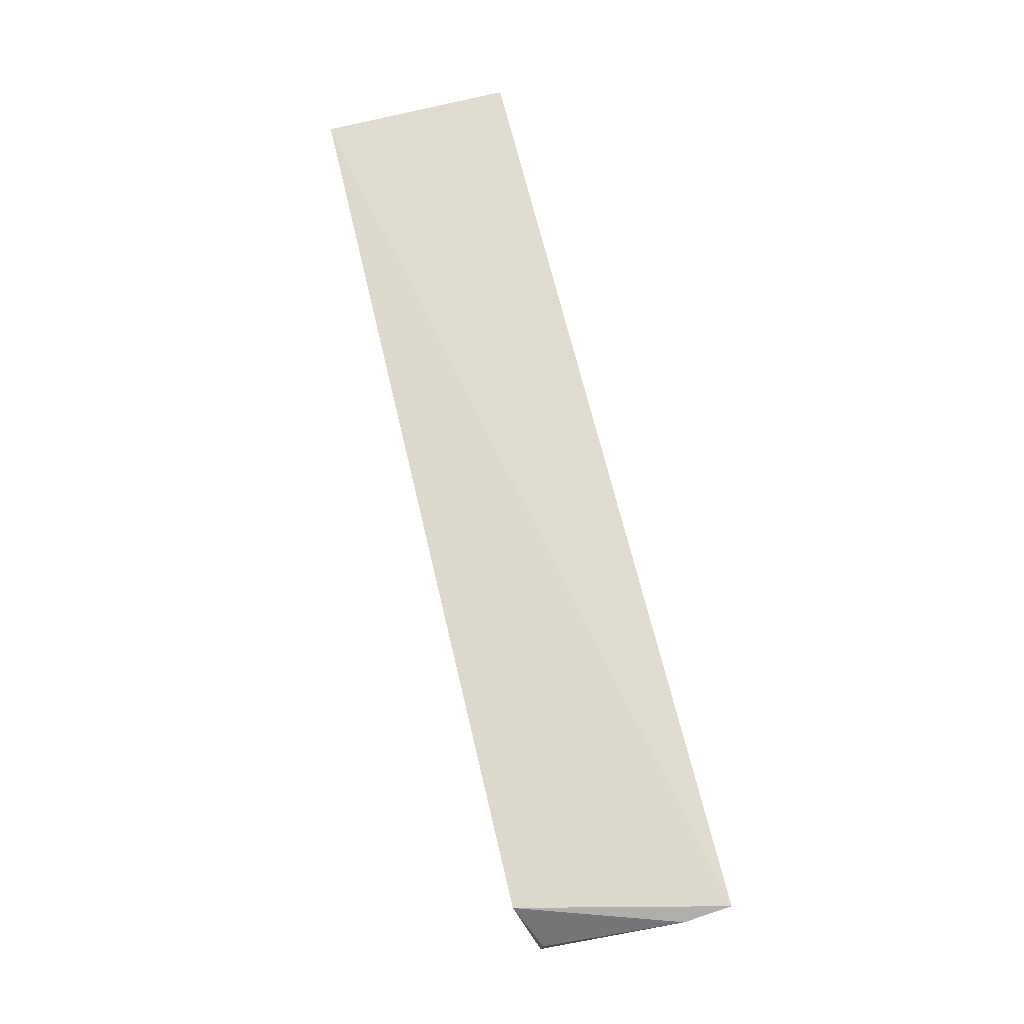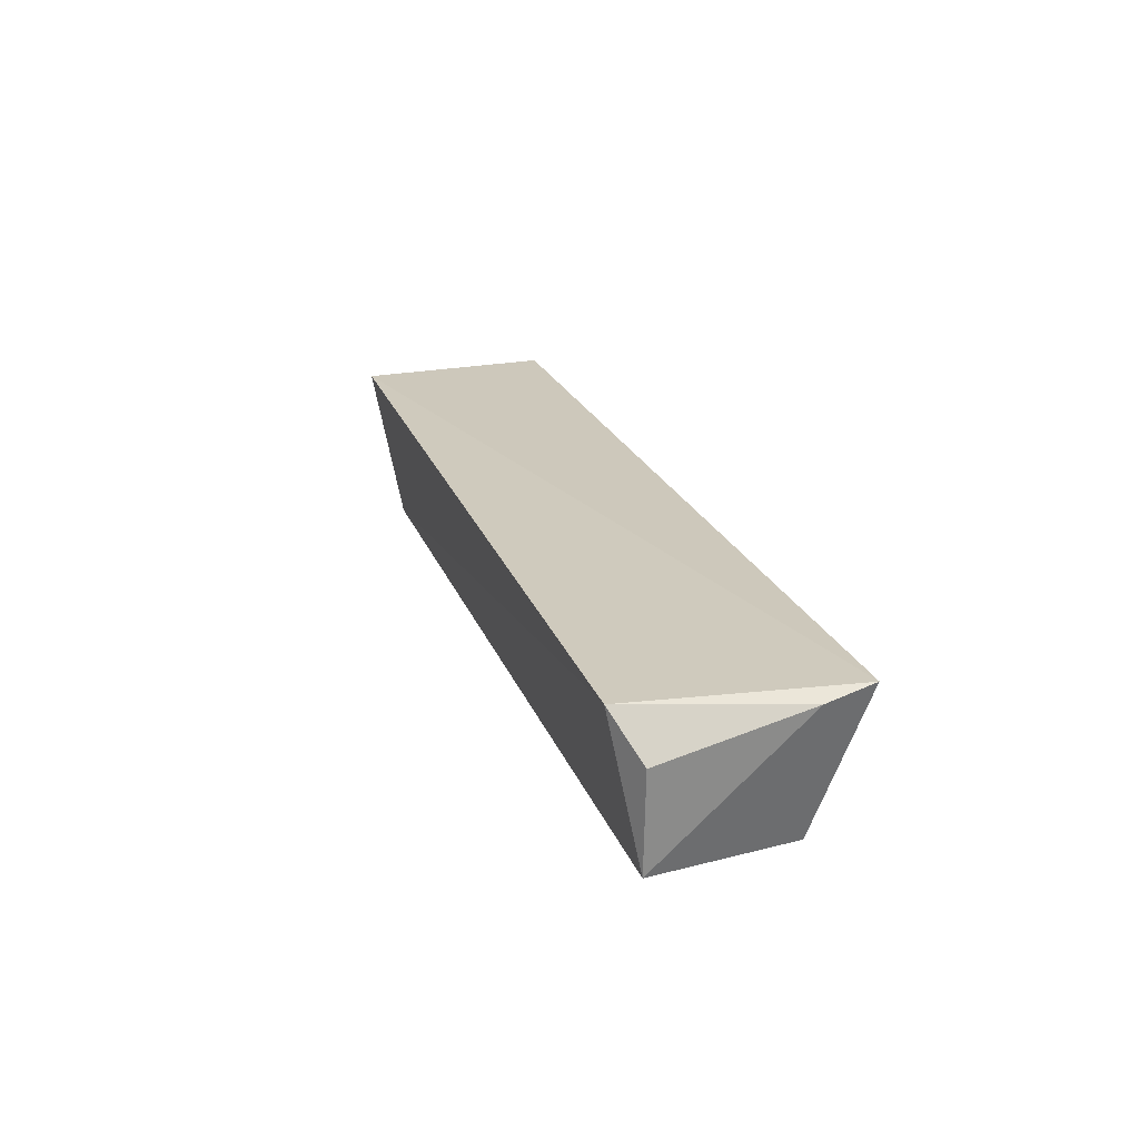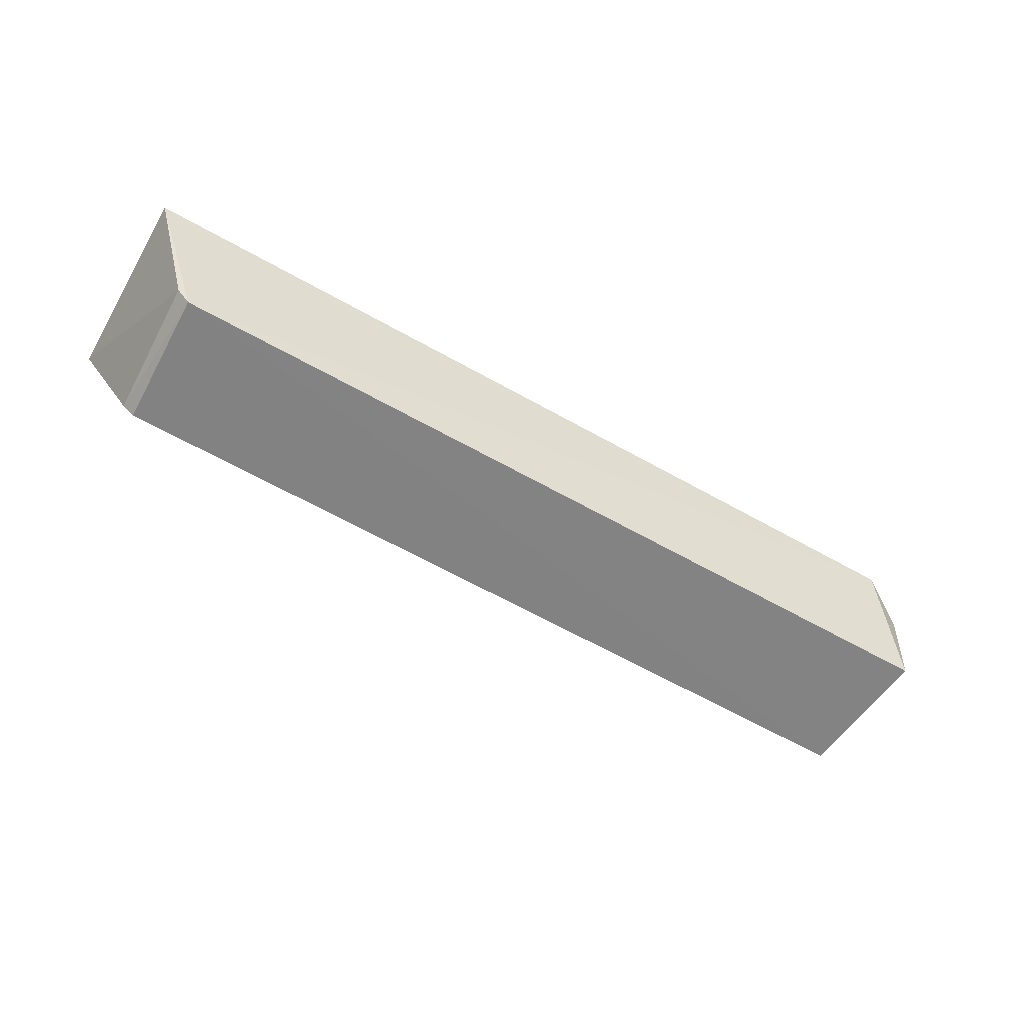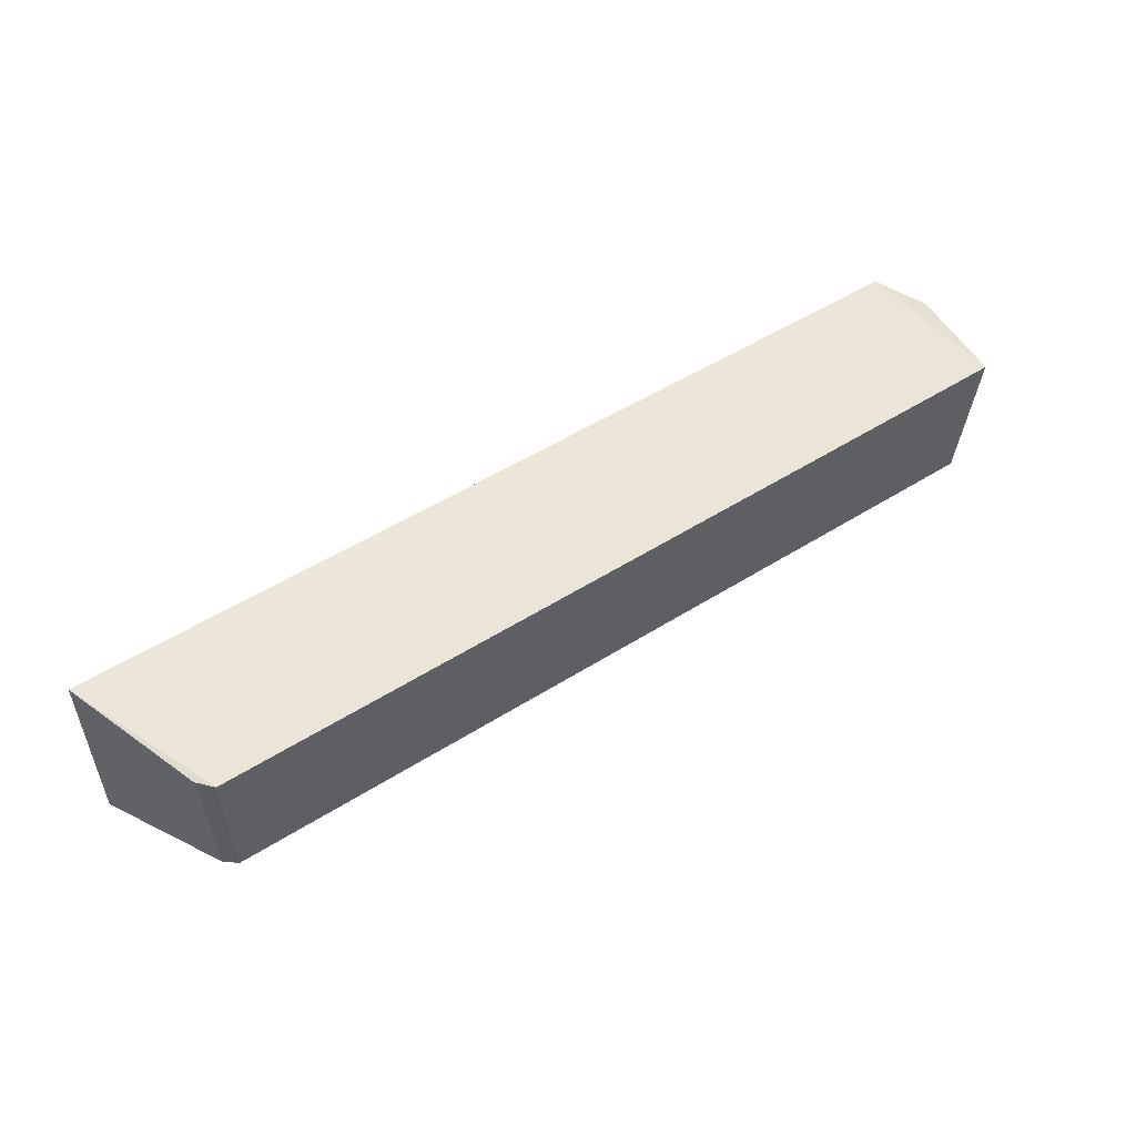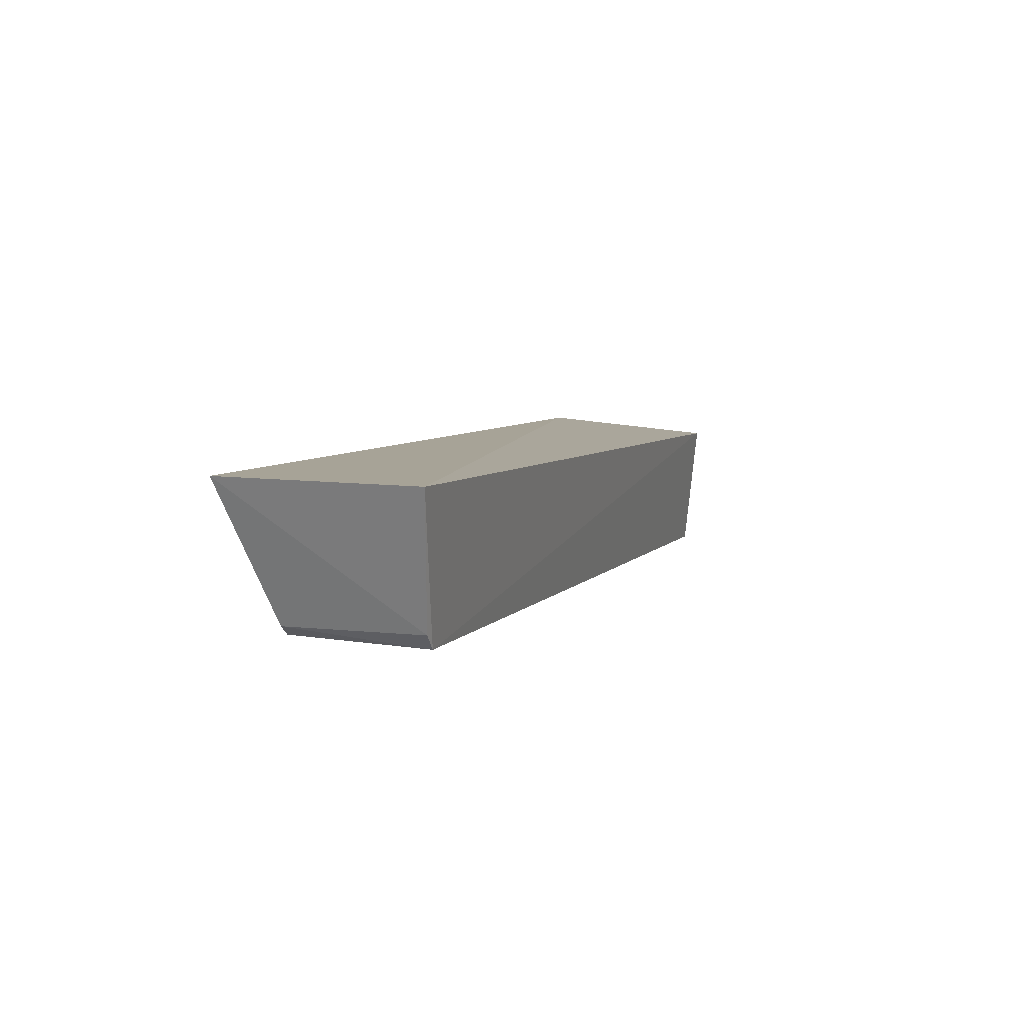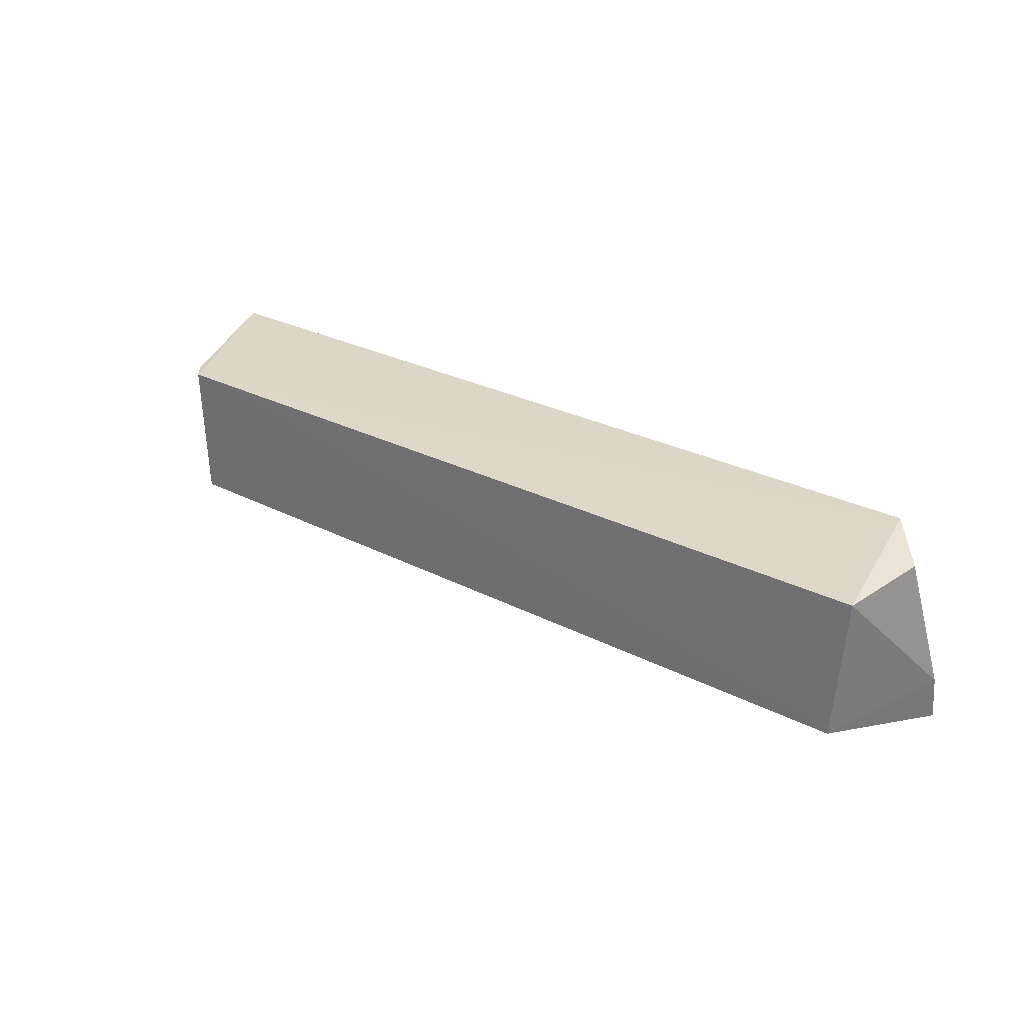
<metadata>
{"format":"obj","ext":"obj","renderer":"f3d","projection":"perspective","resolution":1024,"background":"white","views":[{"elev":69.8,"azim":76.2,"up":"+Y"},{"elev":21.8,"azim":72.8,"up":"+Y"},{"elev":-62.1,"azim":-30.0,"up":"+Y"},{"elev":52.7,"azim":-34.3,"up":"+Z"},{"elev":6.4,"azim":-70.1,"up":"+Y"},{"elev":26.5,"azim":39.4,"up":"+Z"}]}
</metadata>
<code>
v 0.01755 -0.03014 0.07272
v 0.01876 -0.0357 0.07183
v 0.01956 -0.02961 0.06453
v -0.01817 -0.02955 0.06453
v -0.01817 -0.02966 0.07246
v 0.0182 -0.03558 0.06617
v 0.01908 -0.03172 0.07186
v -0.01567 -0.03554 0.07168
v 0.01967 -0.03007 0.06641
v -0.01553 -0.03539 0.06604
v -0.0162 -0.03495 0.0717
v -0.01602 -0.03501 0.06604
f 5 1 3
f 5 3 4
f 7 1 2
f 8 2 1
f 8 1 5
f 8 6 2
f 9 6 3
f 9 2 6
f 9 7 2
f 9 3 1
f 9 1 7
f 10 4 3
f 10 3 6
f 10 6 8
f 11 8 5
f 11 5 4
f 12 10 8
f 12 8 11
f 12 11 4
f 12 4 10

</code>
